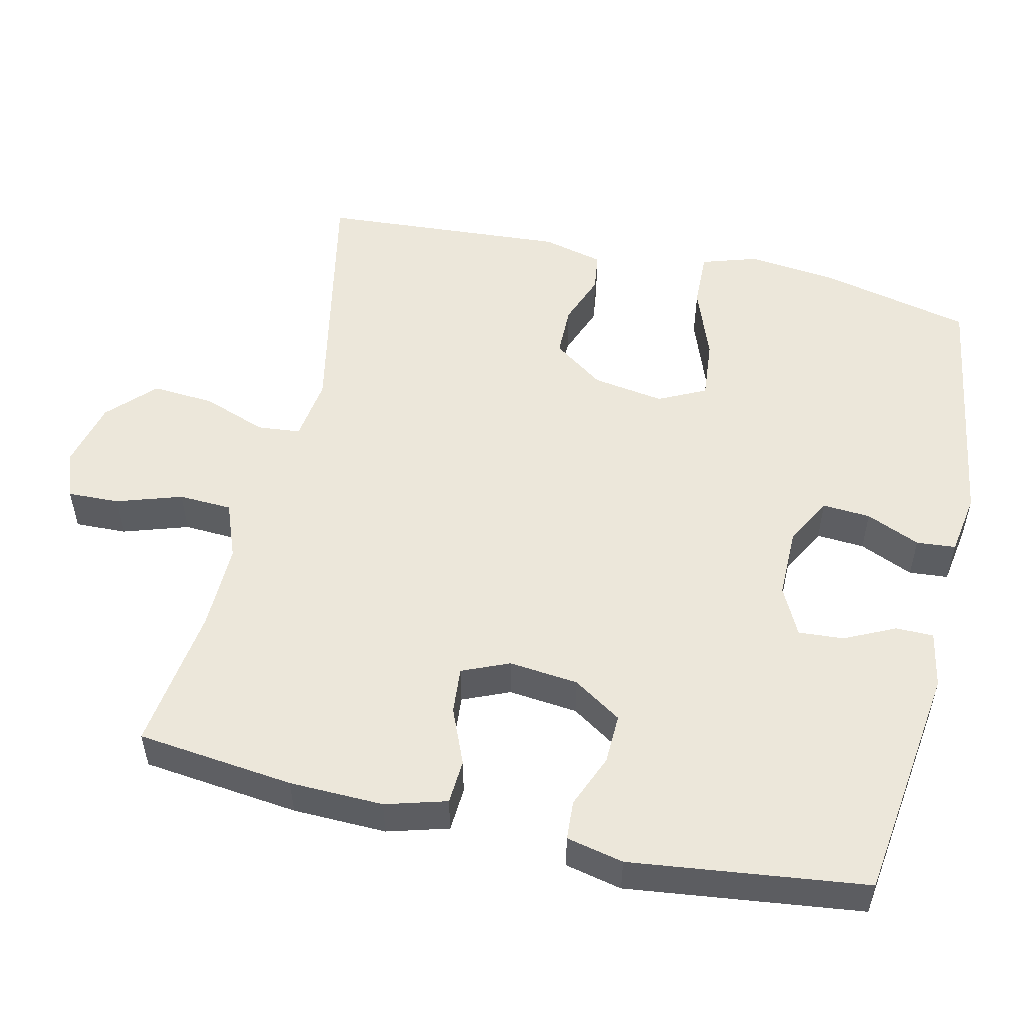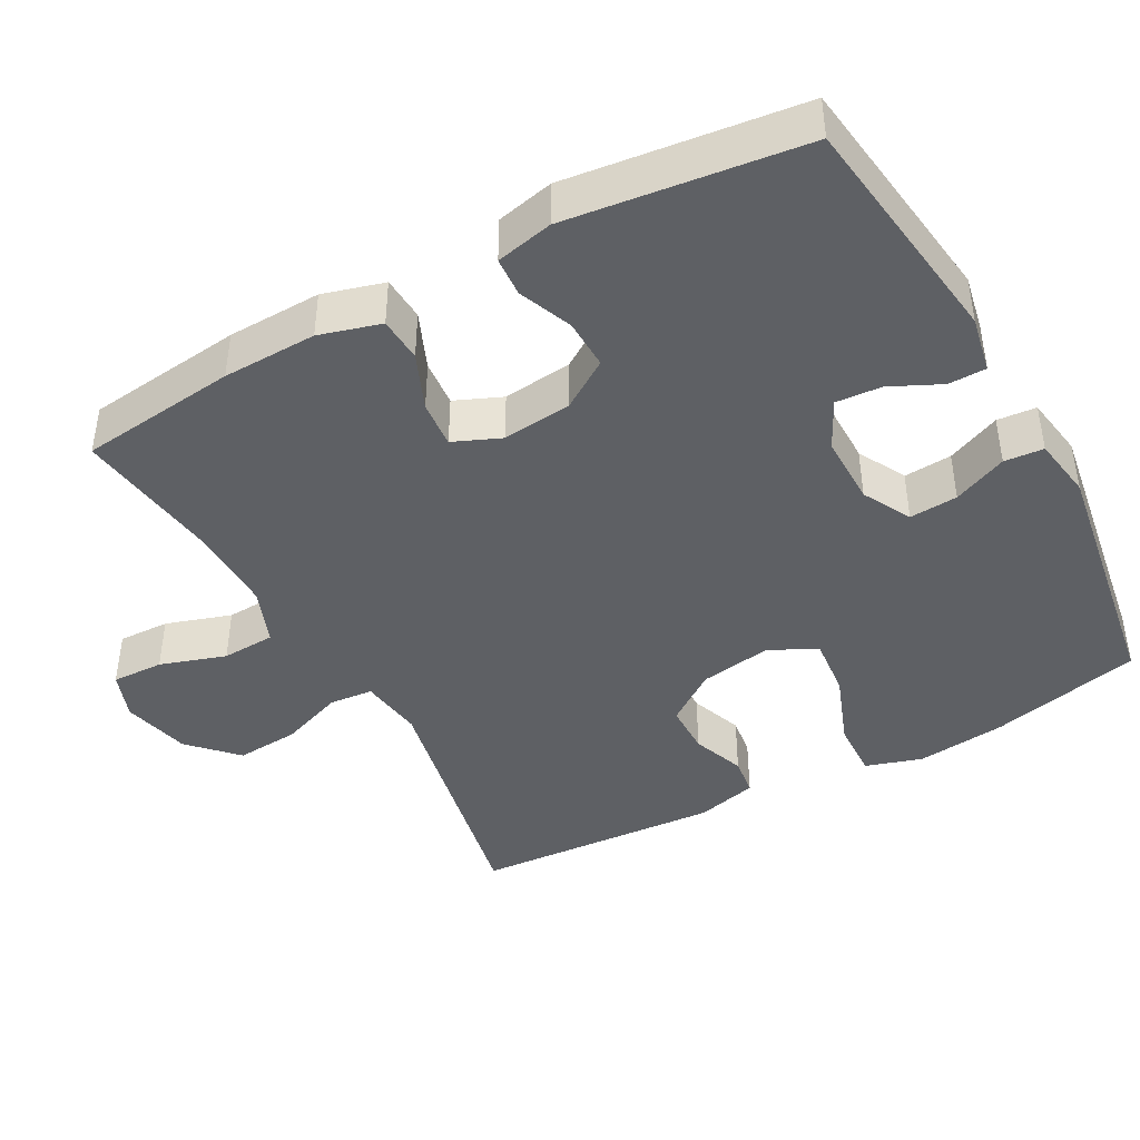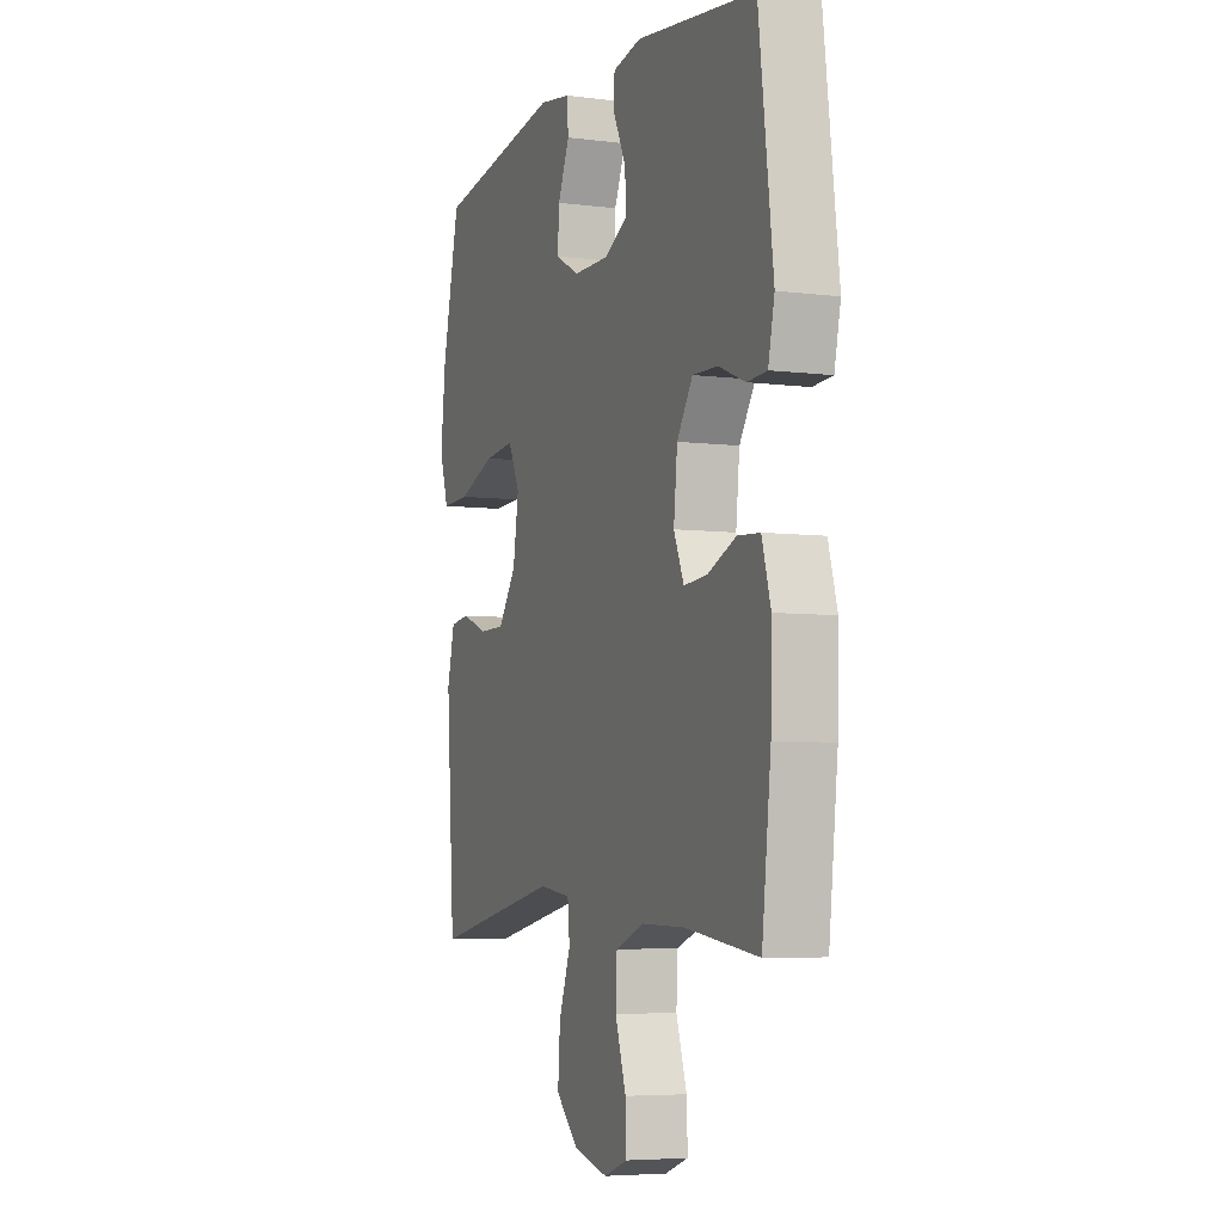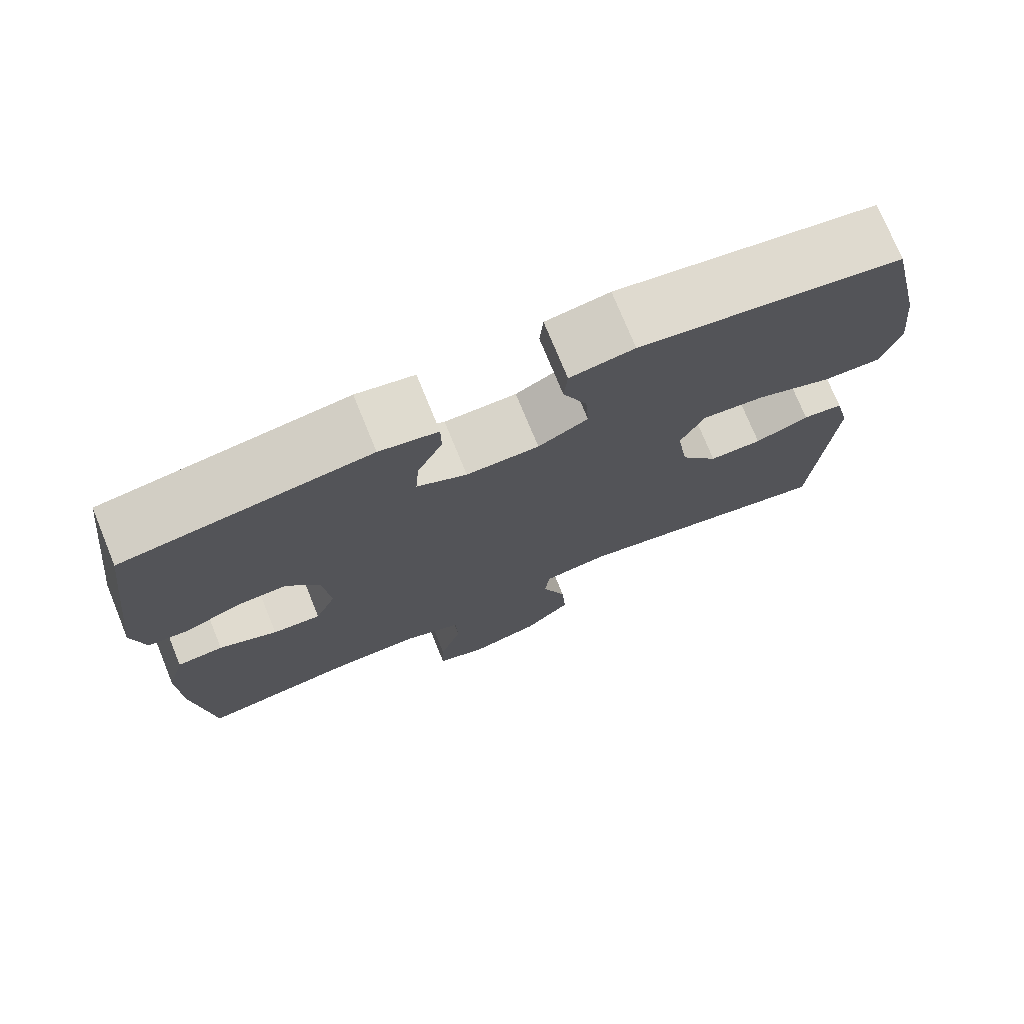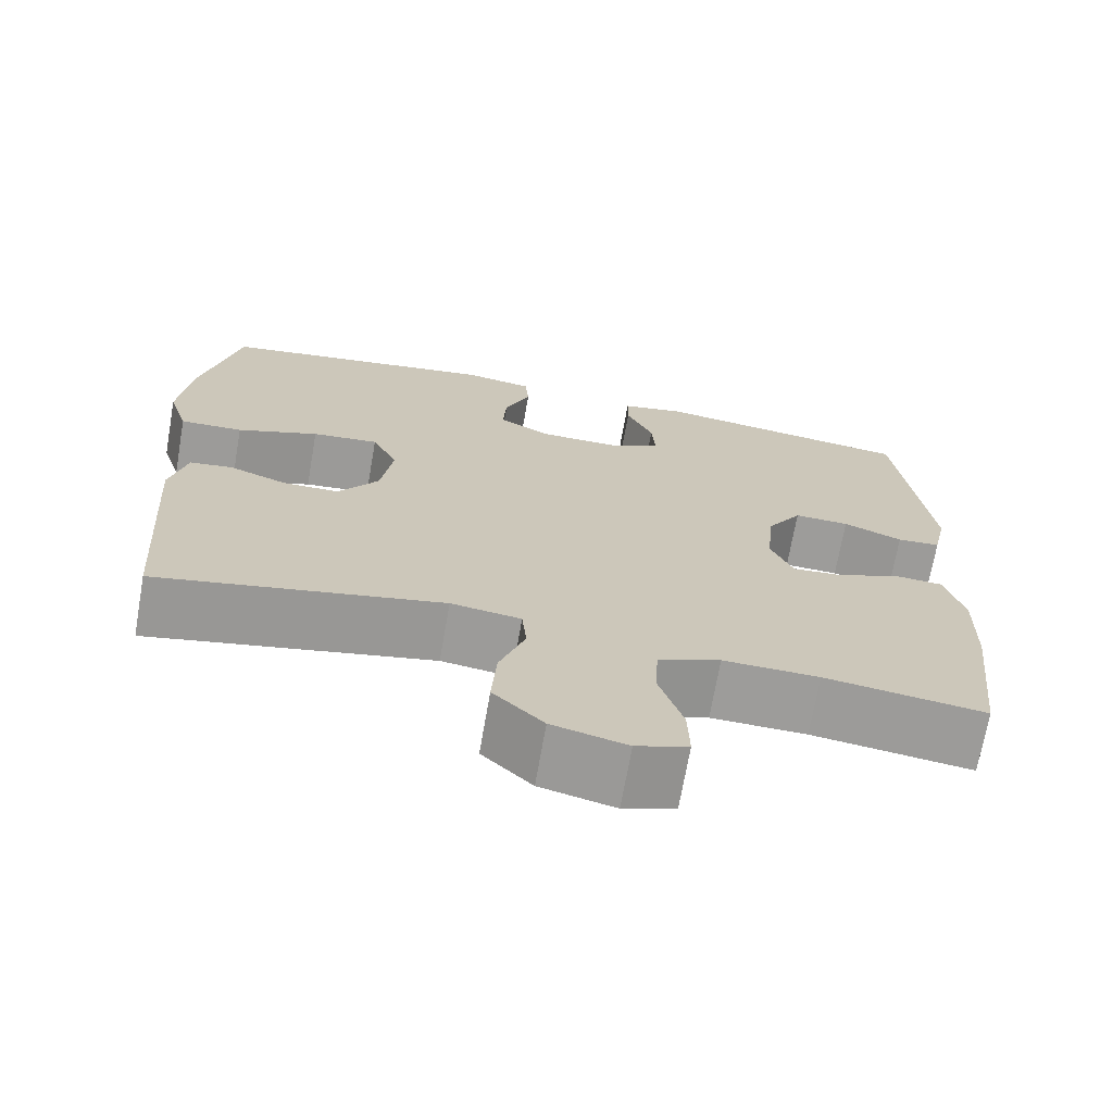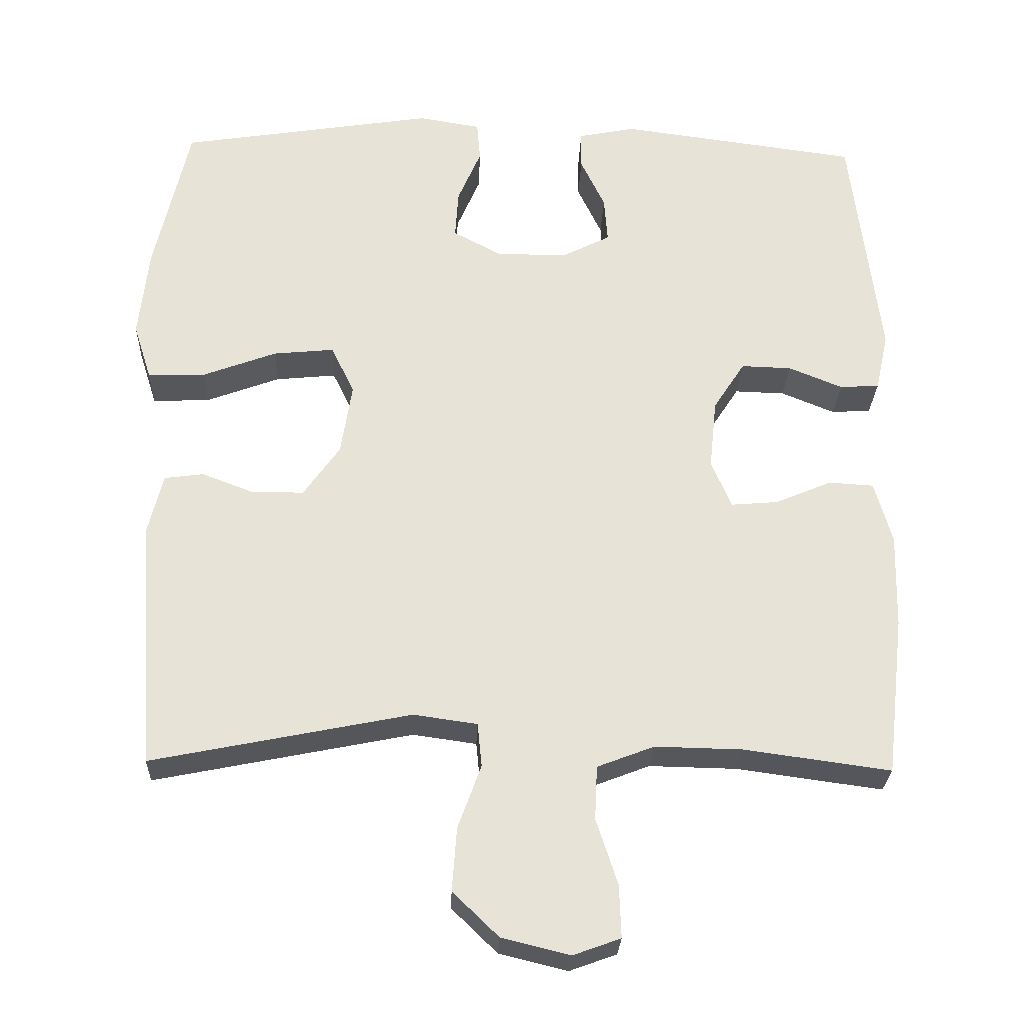
<metadata>
{"format":"obj","ext":"obj","renderer":"f3d","projection":"perspective","resolution":1024,"background":"white","views":[{"elev":53.2,"azim":-77.0,"up":"+Y"},{"elev":-43.1,"azim":-61.3,"up":"+Y"},{"elev":-5.6,"azim":-111.4,"up":"+Z"},{"elev":74.8,"azim":-22.2,"up":"+Z"},{"elev":-70.0,"azim":170.1,"up":"+Z"},{"elev":-26.6,"azim":177.9,"up":"+Z"}]}
</metadata>
<code>
o path7264
v -0.54 0.0375 0.1939
v -0.5226 0.0375 0.1149
v -0.4685 0.0375 0.1116
v -0.3948 0.0375 0.1417
v -0.3257 0.0375 0.1439
v -0.2824 0.0375 0.07697
v -0.2723 0.0375 -0.01907
v -0.3001 0.0375 -0.08413
v -0.3645 0.0375 -0.07872
v -0.4421 0.0375 -0.04605
v -0.5036 0.0375 -0.04996
v -0.5279 0.0375 -0.1345
v -0.5247 0.0375 -0.2645
v -0.5 0.0375 -0.4818
v -0.2991 0.0375 -0.4543
v -0.1791 0.0375 -0.4518
v -0.1011 0.0375 -0.4818
v -0.09767 0.0375 -0.5553
v -0.1272 0.0375 -0.6457
v -0.1295 0.0375 -0.7171
v -0.06449 0.0375 -0.7406
v 0.02889 0.0375 -0.7176
v 0.09172 0.0375 -0.6567
v 0.08553 0.0375 -0.57
v 0.05355 0.0375 -0.4825
v 0.0594 0.0375 -0.4228
v 0.1468 0.0375 -0.4104
v 0.5017 0.0375 -0.4818
v 0.5256 0.0375 -0.1412
v 0.5048 0.0375 -0.05668
v 0.4512 0.0375 -0.04958
v 0.3792 0.0375 -0.07685
v 0.3088 0.0375 -0.07619
v 0.2589 0.0375 -0.005966
v 0.2435 0.0375 0.09281
v 0.2754 0.0375 0.1585
v 0.3584 0.0375 0.1504
v 0.46 0.0375 0.1126
v 0.5382 0.0375 0.1099
v 0.563 0.0375 0.1875
v 0.5494 0.0375 0.3112
v 0.5017 0.0375 0.5201
v 0.152 0.0375 0.5752
v 0.06657 0.0375 0.5613
v 0.06196 0.0375 0.5071
v 0.09395 0.0375 0.4325
v 0.09839 0.0375 0.3659
v 0.03201 0.0375 0.3304
v -0.06495 0.0375 0.3299
v -0.1314 0.0375 0.3636
v -0.1268 0.0375 0.4262
v -0.09331 0.0375 0.4963
v -0.09388 0.0375 0.5483
v -0.172 0.0375 0.5638
v -0.5 0.0375 0.5201
v -0.54 -0.0375 0.1939
v -0.5226 -0.0375 0.1149
v -0.4685 -0.0375 0.1116
v -0.3948 -0.0375 0.1417
v -0.3257 -0.0375 0.1439
v -0.2824 -0.0375 0.07697
v -0.2723 -0.0375 -0.01907
v -0.3001 -0.0375 -0.08413
v -0.3645 -0.0375 -0.07872
v -0.4421 -0.0375 -0.04605
v -0.5036 -0.0375 -0.04996
v -0.5279 -0.0375 -0.1345
v -0.5247 -0.0375 -0.2645
v -0.5 -0.0375 -0.4818
v -0.2991 -0.0375 -0.4543
v -0.1791 -0.0375 -0.4518
v -0.1011 -0.0375 -0.4818
v -0.09767 -0.0375 -0.5553
v -0.1272 -0.0375 -0.6457
v -0.1295 -0.0375 -0.7171
v -0.06449 -0.0375 -0.7406
v 0.02889 -0.0375 -0.7176
v 0.09172 -0.0375 -0.6567
v 0.08553 -0.0375 -0.57
v 0.05355 -0.0375 -0.4825
v 0.0594 -0.0375 -0.4228
v 0.1468 -0.0375 -0.4104
v 0.5017 -0.0375 -0.4818
v 0.5256 -0.0375 -0.1412
v 0.5048 -0.0375 -0.05668
v 0.4512 -0.0375 -0.04958
v 0.3792 -0.0375 -0.07685
v 0.3088 -0.0375 -0.07619
v 0.2589 -0.0375 -0.005966
v 0.2435 -0.0375 0.09281
v 0.2754 -0.0375 0.1585
v 0.3584 -0.0375 0.1504
v 0.46 -0.0375 0.1126
v 0.5382 -0.0375 0.1099
v 0.563 -0.0375 0.1875
v 0.5494 -0.0375 0.3112
v 0.5017 -0.0375 0.5201
v 0.152 -0.0375 0.5752
v 0.06657 -0.0375 0.5613
v 0.06196 -0.0375 0.5071
v 0.09395 -0.0375 0.4325
v 0.09839 -0.0375 0.3659
v 0.03201 -0.0375 0.3304
v -0.06495 -0.0375 0.3299
v -0.1314 -0.0375 0.3636
v -0.1268 -0.0375 0.4262
v -0.09331 -0.0375 0.4963
v -0.09388 -0.0375 0.5483
v -0.172 -0.0375 0.5638
v -0.5 -0.0375 0.5201
v -0.54 0.0375 0.1939
v -0.5226 0.0375 0.1149
v -0.5226 0.0375 0.1149
v -0.5036 0.0375 -0.04996
v -0.5036 0.0375 -0.04996
v -0.5279 0.0375 -0.1345
v -0.5247 0.0375 -0.2645
v -0.4685 0.0375 0.1116
v -0.5 0.0375 0.5201
v -0.5 0.0375 0.5201
v -0.4421 0.0375 -0.04605
v -0.5 0.0375 -0.4818
v -0.5 0.0375 -0.4818
v -0.3948 0.0375 0.1417
v -0.3645 0.0375 -0.07872
v -0.2991 0.0375 -0.4543
v -0.3257 0.0375 0.1439
v -0.3001 0.0375 -0.08413
v -0.3001 0.0375 -0.08413
v -0.2824 0.0375 0.07697
v -0.2723 0.0375 -0.01907
v -0.1791 0.0375 -0.4518
v -0.172 0.0375 0.5638
v -0.1011 0.0375 -0.4818
v -0.1011 0.0375 -0.4818
v -0.09388 0.0375 0.5483
v -0.09388 0.0375 0.5483
v -0.1314 0.0375 0.3636
v -0.1314 0.0375 0.3636
v -0.1268 0.0375 0.4262
v -0.06495 0.0375 0.3299
v -0.1272 0.0375 -0.6457
v -0.1295 0.0375 -0.7171
v -0.1295 0.0375 -0.7171
v -0.06449 0.0375 -0.7406
v -0.09767 0.0375 -0.5553
v -0.09331 0.0375 0.4963
v 0.03201 0.0375 0.3304
v 0.02889 0.0375 -0.7176
v 0.09172 0.0375 -0.6567
v 0.09839 0.0375 0.3659
v 0.09839 0.0375 0.3659
v 0.05355 0.0375 -0.4825
v 0.0594 0.0375 -0.4228
v 0.0594 0.0375 -0.4228
v 0.08553 0.0375 -0.57
v 0.1468 0.0375 -0.4104
v 0.06657 0.0375 0.5613
v 0.06657 0.0375 0.5613
v 0.06196 0.0375 0.5071
v 0.09395 0.0375 0.4325
v 0.152 0.0375 0.5752
v 0.2435 0.0375 0.09281
v 0.2754 0.0375 0.1585
v 0.2754 0.0375 0.1585
v 0.2589 0.0375 -0.005966
v 0.3088 0.0375 -0.07619
v 0.3584 0.0375 0.1504
v 0.3792 0.0375 -0.07685
v 0.46 0.0375 0.1126
v 0.4512 0.0375 -0.04958
v 0.5017 0.0375 0.5201
v 0.5017 0.0375 0.5201
v 0.5048 0.0375 -0.05668
v 0.5048 0.0375 -0.05668
v 0.5382 0.0375 0.1099
v 0.5382 0.0375 0.1099
v 0.5017 0.0375 -0.4818
v 0.5017 0.0375 -0.4818
v 0.5256 0.0375 -0.1412
v 0.5494 0.0375 0.3112
v 0.563 0.0375 0.1875
v -0.54 -0.0375 0.1939
v -0.5226 -0.0375 0.1149
v -0.5226 -0.0375 0.1149
v -0.5036 -0.0375 -0.04996
v -0.5036 -0.0375 -0.04996
v -0.5279 -0.0375 -0.1345
v -0.5247 -0.0375 -0.2645
v -0.4685 -0.0375 0.1116
v -0.5 -0.0375 0.5201
v -0.5 -0.0375 0.5201
v -0.4421 -0.0375 -0.04605
v -0.5 -0.0375 -0.4818
v -0.5 -0.0375 -0.4818
v -0.3948 -0.0375 0.1417
v -0.3645 -0.0375 -0.07872
v -0.2991 -0.0375 -0.4543
v -0.3257 -0.0375 0.1439
v -0.3001 -0.0375 -0.08413
v -0.3001 -0.0375 -0.08413
v -0.2824 -0.0375 0.07697
v -0.2723 -0.0375 -0.01907
v -0.1791 -0.0375 -0.4518
v -0.172 -0.0375 0.5638
v -0.1011 -0.0375 -0.4818
v -0.1011 -0.0375 -0.4818
v -0.09388 -0.0375 0.5483
v -0.09388 -0.0375 0.5483
v -0.1314 -0.0375 0.3636
v -0.1314 -0.0375 0.3636
v -0.1268 -0.0375 0.4262
v -0.06495 -0.0375 0.3299
v -0.1272 -0.0375 -0.6457
v -0.1295 -0.0375 -0.7171
v -0.1295 -0.0375 -0.7171
v -0.06449 -0.0375 -0.7406
v -0.09767 -0.0375 -0.5553
v -0.09331 -0.0375 0.4963
v 0.03201 -0.0375 0.3304
v 0.02889 -0.0375 -0.7176
v 0.09172 -0.0375 -0.6567
v 0.09839 -0.0375 0.3659
v 0.09839 -0.0375 0.3659
v 0.05355 -0.0375 -0.4825
v 0.0594 -0.0375 -0.4228
v 0.0594 -0.0375 -0.4228
v 0.08553 -0.0375 -0.57
v 0.1468 -0.0375 -0.4104
v 0.06657 -0.0375 0.5613
v 0.06657 -0.0375 0.5613
v 0.06196 -0.0375 0.5071
v 0.09395 -0.0375 0.4325
v 0.152 -0.0375 0.5752
v 0.2435 -0.0375 0.09281
v 0.2754 -0.0375 0.1585
v 0.2754 -0.0375 0.1585
v 0.2589 -0.0375 -0.005966
v 0.3088 -0.0375 -0.07619
v 0.3584 -0.0375 0.1504
v 0.3792 -0.0375 -0.07685
v 0.46 -0.0375 0.1126
v 0.4512 -0.0375 -0.04958
v 0.5017 -0.0375 0.5201
v 0.5017 -0.0375 0.5201
v 0.5048 -0.0375 -0.05668
v 0.5048 -0.0375 -0.05668
v 0.5382 -0.0375 0.1099
v 0.5382 -0.0375 0.1099
v 0.5017 -0.0375 -0.4818
v 0.5017 -0.0375 -0.4818
v 0.5256 -0.0375 -0.1412
v 0.5494 -0.0375 0.3112
v 0.563 -0.0375 0.1875
f 232 234 230
f 199 210 191
f 215 217 214
f 238 235 203
f 236 244 223
f 204 226 200
f 204 200 198
f 240 253 236
f 218 221 228
f 205 212 219
f 236 220 235
f 218 225 206
f 191 212 205
f 217 221 214
f 242 254 240
f 191 210 212
f 188 193 186
f 214 221 218
f 236 223 220
f 234 233 244
f 241 252 243
f 190 183 184
f 199 191 196
f 196 191 183
f 198 189 194
f 202 213 199
f 246 243 252
f 235 220 213
f 229 238 226
f 250 241 229
f 223 244 233
f 252 241 250
f 200 226 203
f 222 228 221
f 205 219 208
f 189 197 188
f 239 229 241
f 197 193 188
f 253 240 254
f 189 200 197
f 226 206 225
f 226 238 203
f 235 213 202
f 248 254 242
f 199 213 210
f 206 226 204
f 233 234 232
f 203 235 202
f 198 200 189
f 238 229 239
f 225 218 228
f 236 253 244
f 196 183 190
f 1 113 185 56
f 115 12 67 187
f 12 13 68 67
f 2 3 58 57
f 120 1 56 192
f 10 11 66 65
f 13 123 195 68
f 3 4 59 58
f 9 10 65 64
f 14 15 70 69
f 4 5 60 59
f 129 9 64 201
f 5 6 61 60
f 7 8 63 62
f 15 16 71 70
f 54 55 110 109
f 6 7 62 61
f 16 135 207 71
f 137 54 109 209
f 139 51 106 211
f 49 50 105 104
f 19 144 216 74
f 20 21 76 75
f 18 19 74 73
f 52 53 108 107
f 51 52 107 106
f 17 18 73 72
f 48 49 104 103
f 21 22 77 76
f 22 23 78 77
f 152 48 103 224
f 25 155 227 80
f 24 25 80 79
f 23 24 79 78
f 26 27 82 81
f 159 45 100 231
f 45 46 101 100
f 43 44 99 98
f 46 47 102 101
f 35 165 237 90
f 34 35 90 89
f 33 34 89 88
f 36 37 92 91
f 32 33 88 87
f 37 38 93 92
f 31 32 87 86
f 173 43 98 245
f 175 31 86 247
f 38 177 249 93
f 27 179 251 82
f 29 30 85 84
f 28 29 84 83
f 41 42 97 96
f 40 41 96 95
f 39 40 95 94
f 160 158 162
f 127 119 138
f 143 142 145
f 166 131 163
f 164 151 172
f 132 128 154
f 132 126 128
f 168 164 181
f 146 156 149
f 133 147 140
f 164 163 148
f 146 134 153
f 119 133 140
f 145 142 149
f 170 168 182
f 119 140 138
f 116 114 121
f 142 146 149
f 164 148 151
f 162 172 161
f 169 171 180
f 118 112 111
f 127 124 119
f 124 111 119
f 126 122 117
f 130 127 141
f 174 180 171
f 163 141 148
f 157 154 166
f 178 157 169
f 151 161 172
f 180 178 169
f 128 131 154
f 150 149 156
f 133 136 147
f 117 116 125
f 167 169 157
f 125 116 121
f 181 182 168
f 117 125 128
f 154 153 134
f 154 131 166
f 163 130 141
f 176 170 182
f 127 138 141
f 134 132 154
f 161 160 162
f 131 130 163
f 126 117 128
f 166 167 157
f 153 156 146
f 164 172 181
f 124 118 111

</code>
